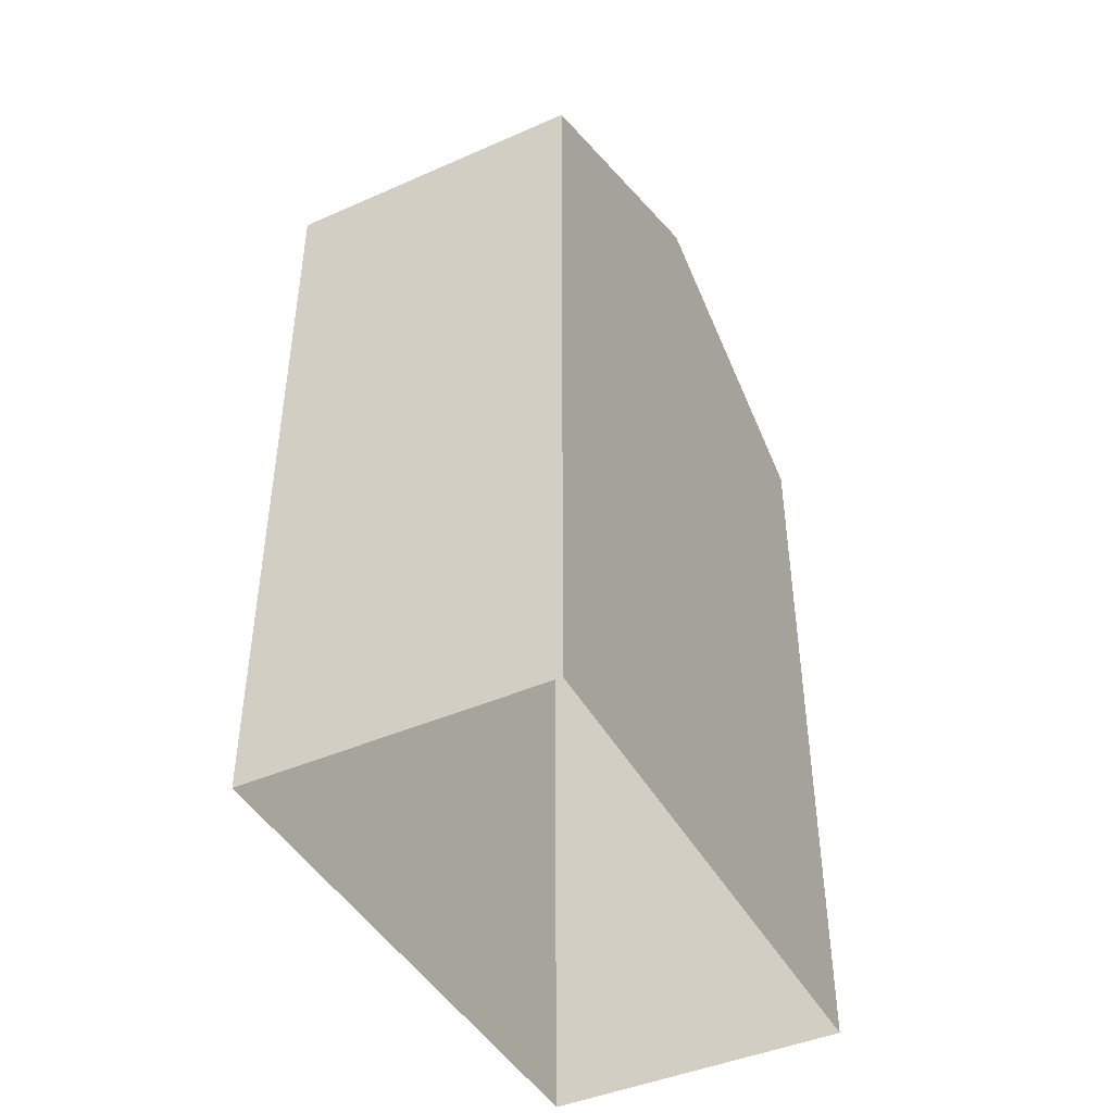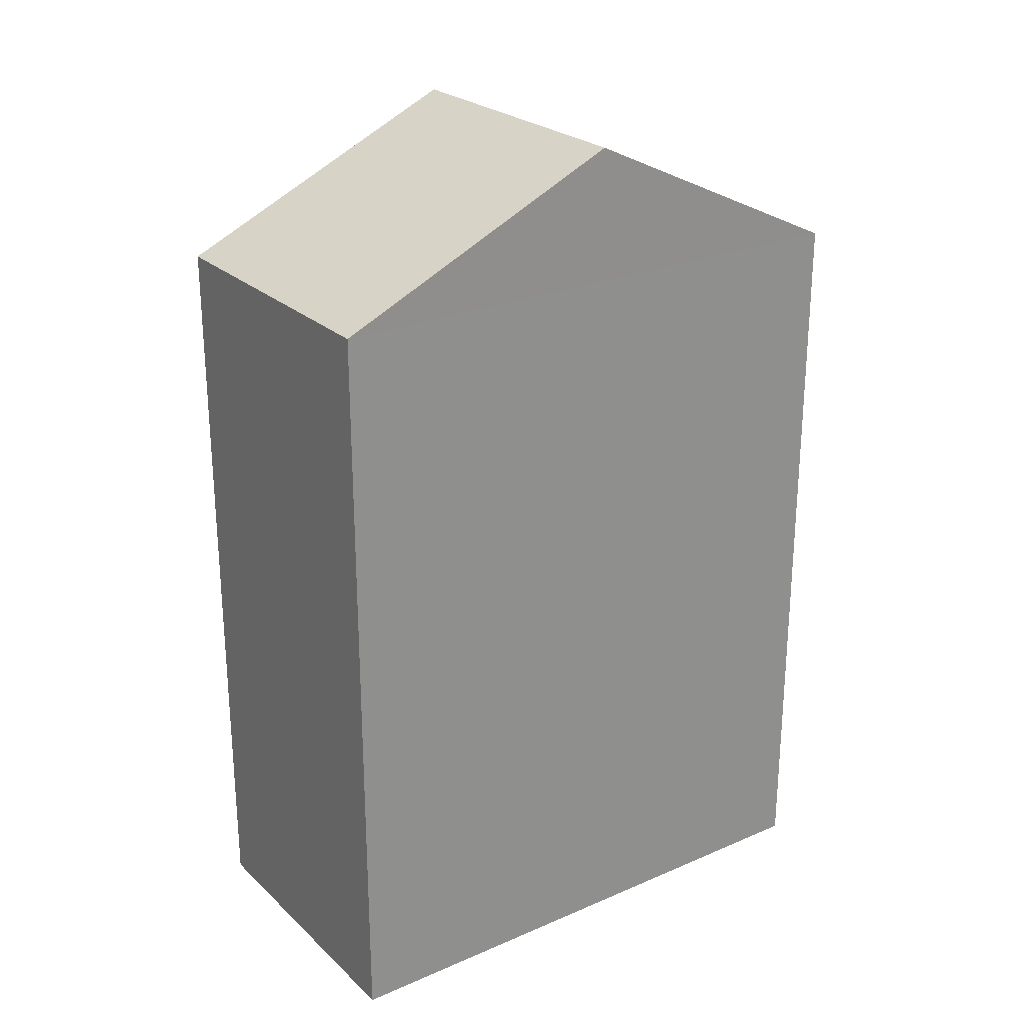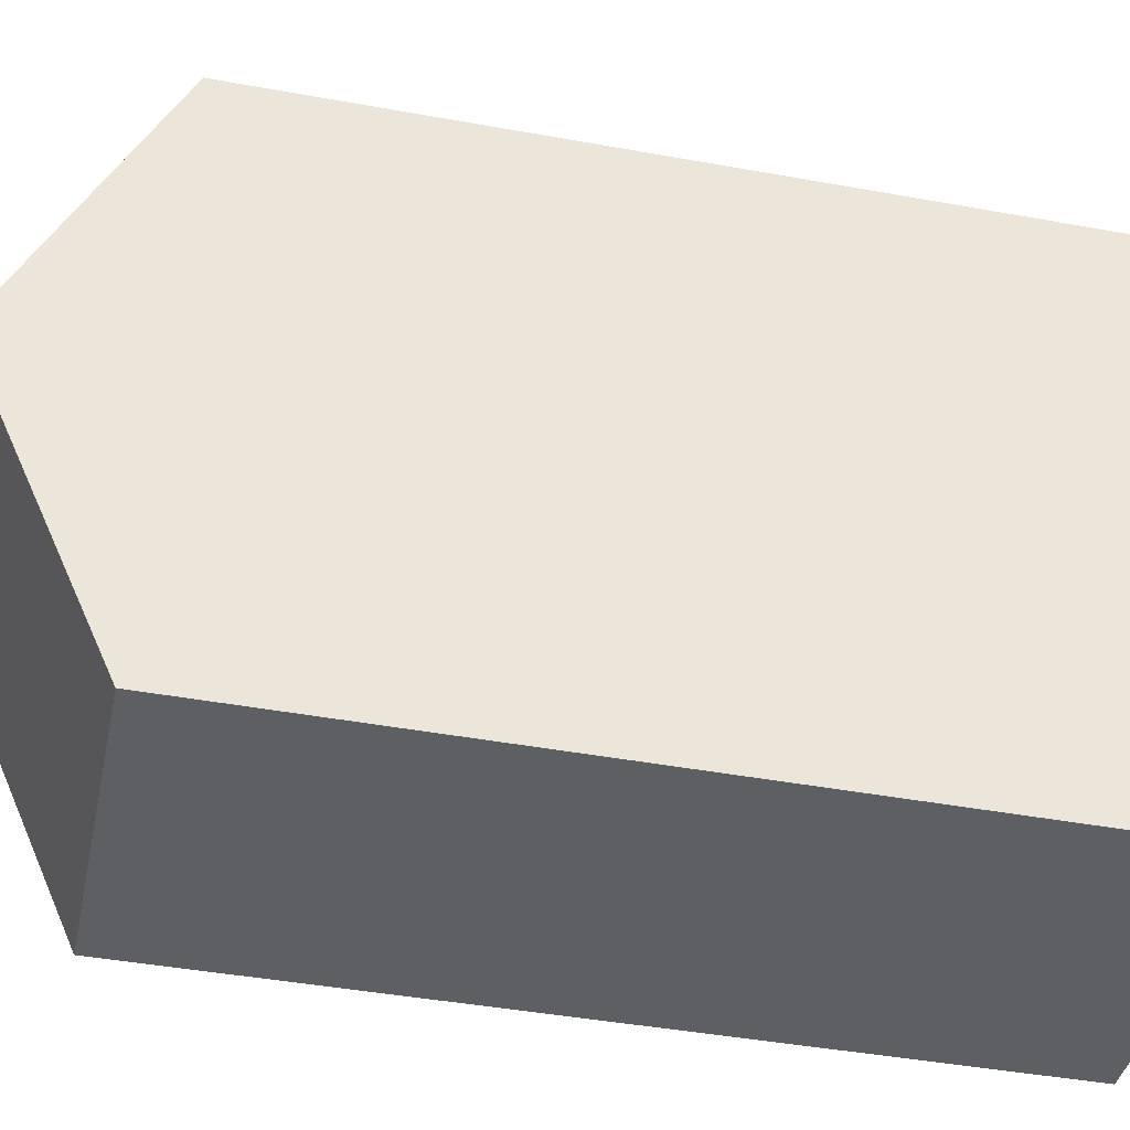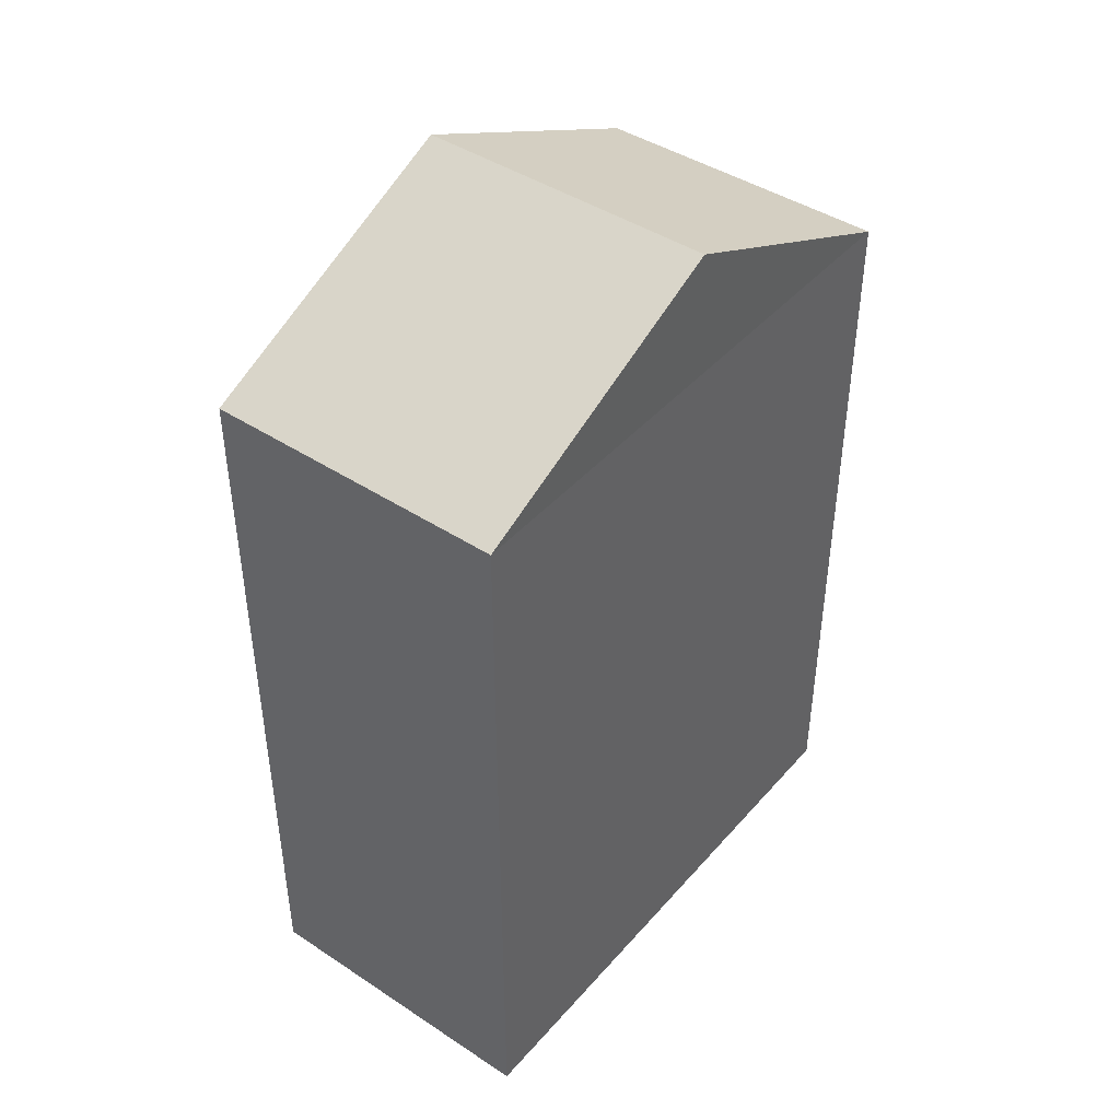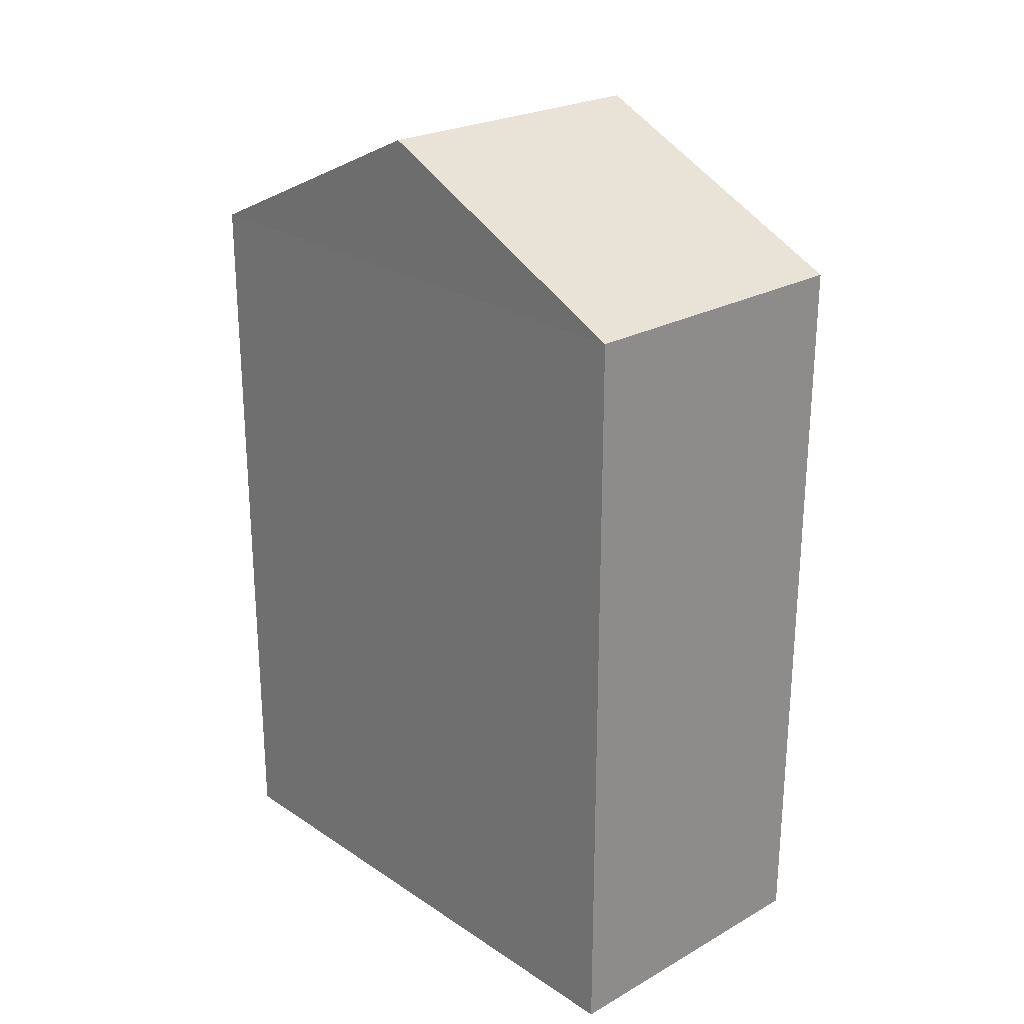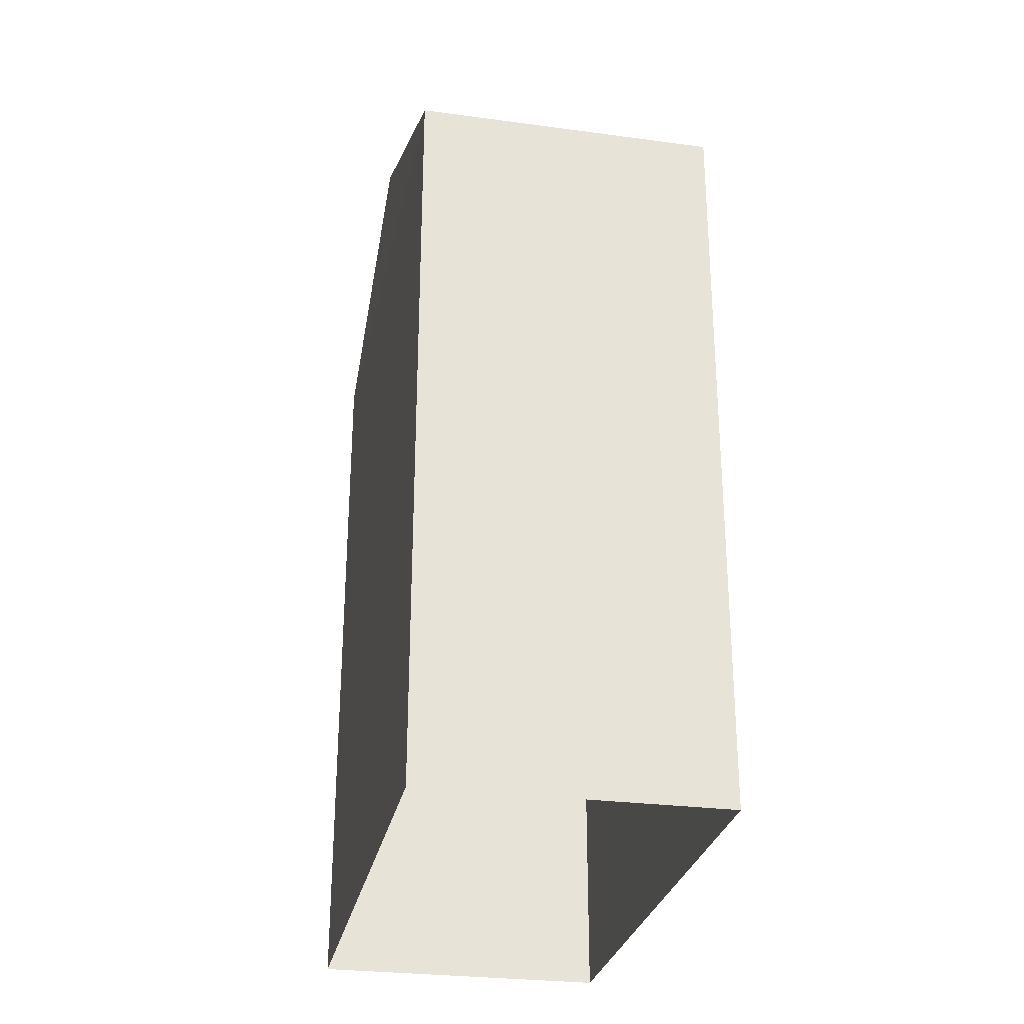
<metadata>
{"format":"obj","ext":"obj","renderer":"f3d","projection":"perspective","resolution":1024,"background":"white","views":[{"elev":-44.0,"azim":-156.7,"up":"+Z"},{"elev":24.9,"azim":-128.8,"up":"+Z"},{"elev":-44.6,"azim":78.1,"up":"+Y"},{"elev":43.4,"azim":-145.8,"up":"+Z"},{"elev":24.4,"azim":-46.6,"up":"+Z"},{"elev":-28.9,"azim":-15.3,"up":"+Z"}]}
</metadata>
<code>
v -3.739e+05 -1.034e+05 26.84
v -3.739e+05 -1.034e+05 26.83
v -3.739e+05 -1.034e+05 26.84
v -3.739e+05 -1.034e+05 26.84
v -3.739e+05 -1.034e+05 38.3
v -3.739e+05 -1.034e+05 36.56
v -3.739e+05 -1.034e+05 38.3
v -3.739e+05 -1.034e+05 36.56
v -3.739e+05 -1.034e+05 36.56
v -3.739e+05 -1.034e+05 36.56
f 1 2 3
f 1 4 2
f 5 6 7
f 5 8 6
f 9 10 5
f 7 9 5
f 10 2 4
f 10 9 2
f 10 4 8
f 10 8 5
f 4 1 8
f 3 2 6
f 6 9 7
f 6 2 9
f 8 1 3
f 6 8 3

</code>
